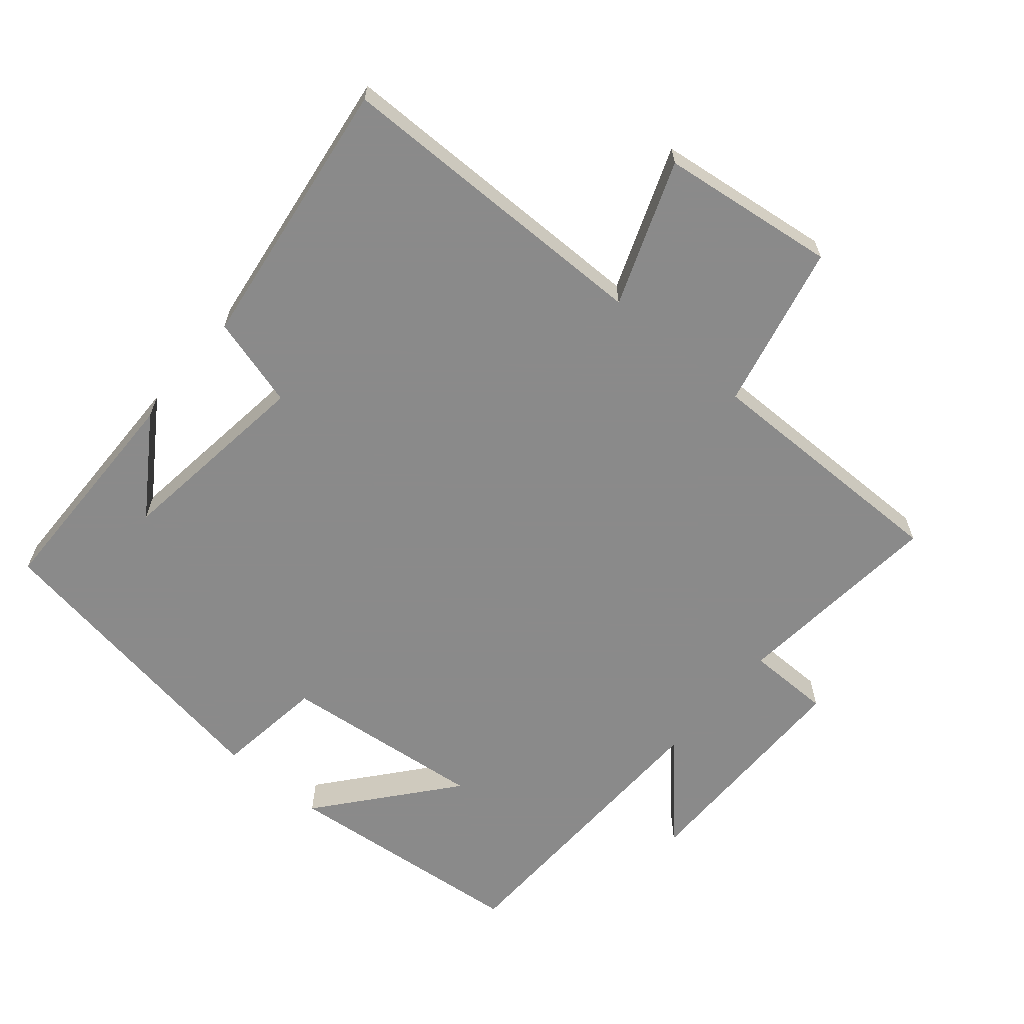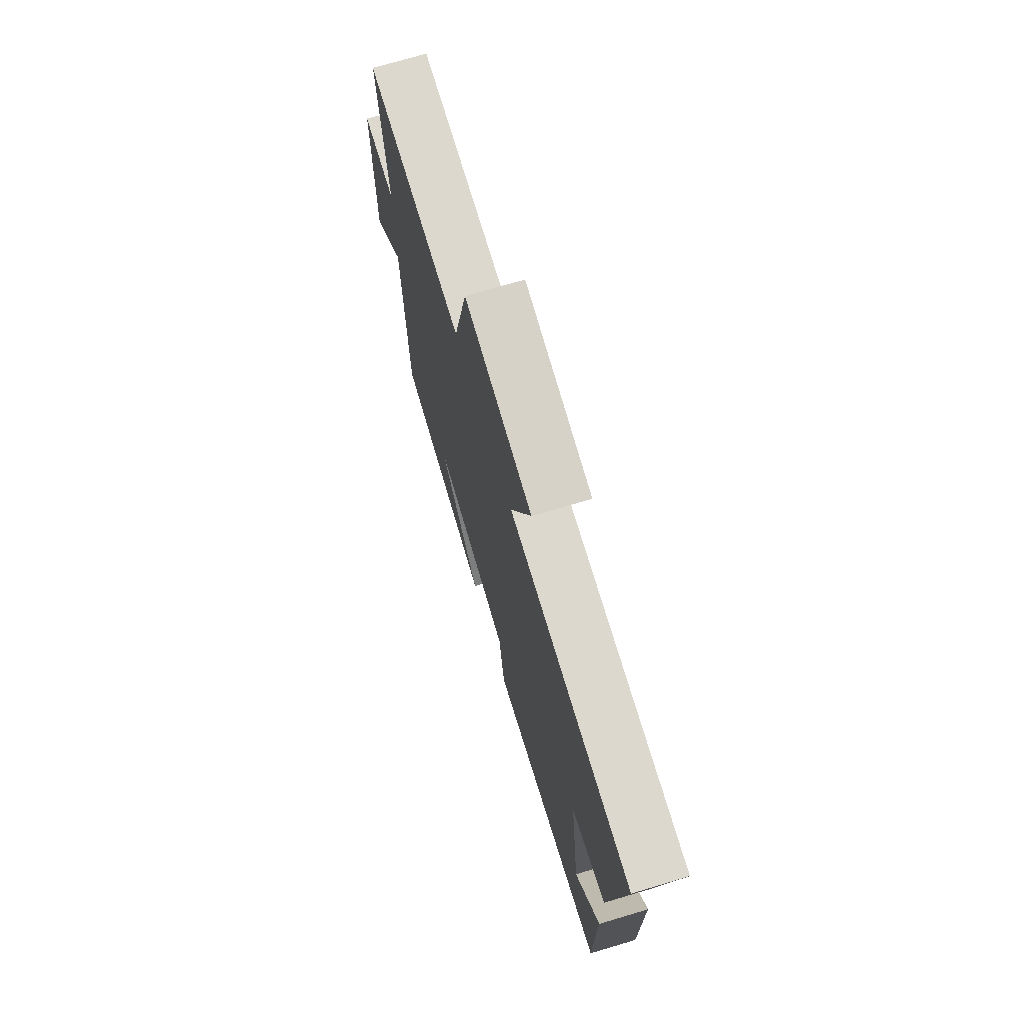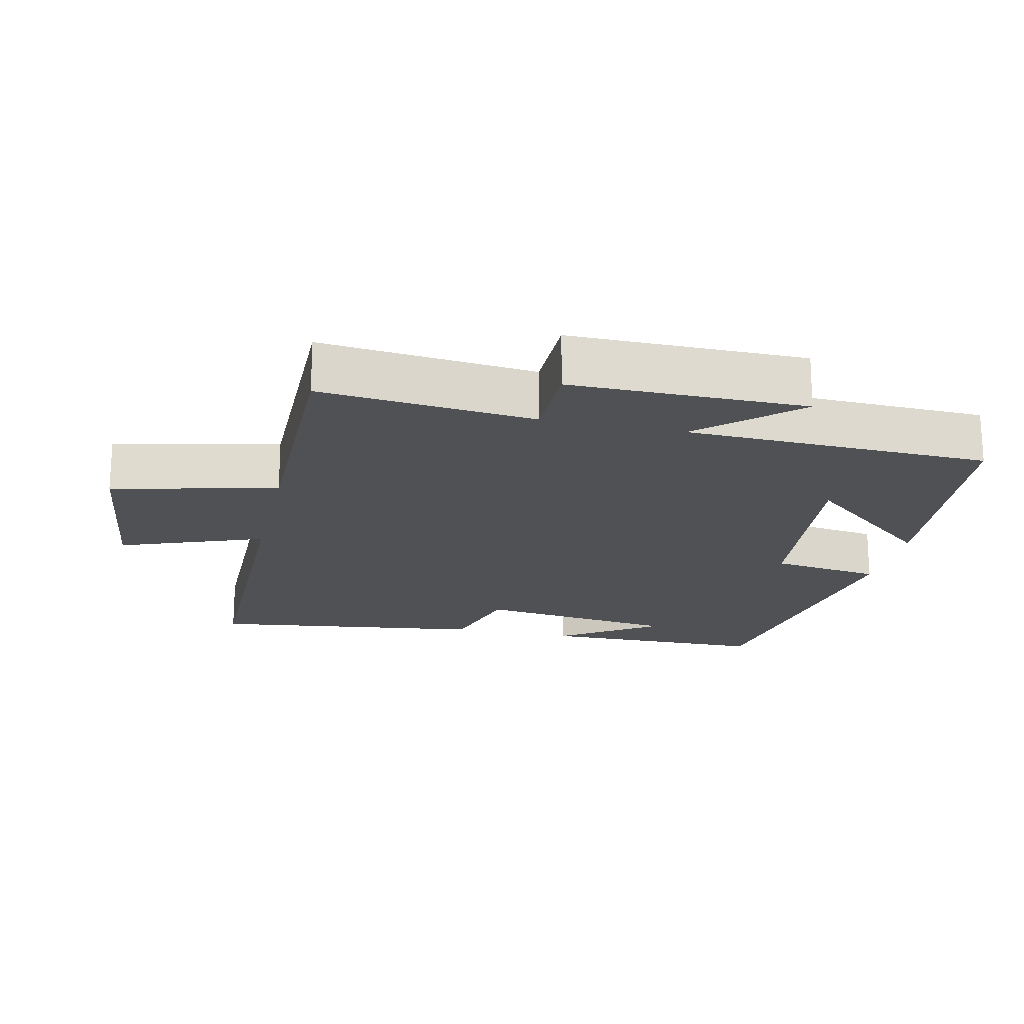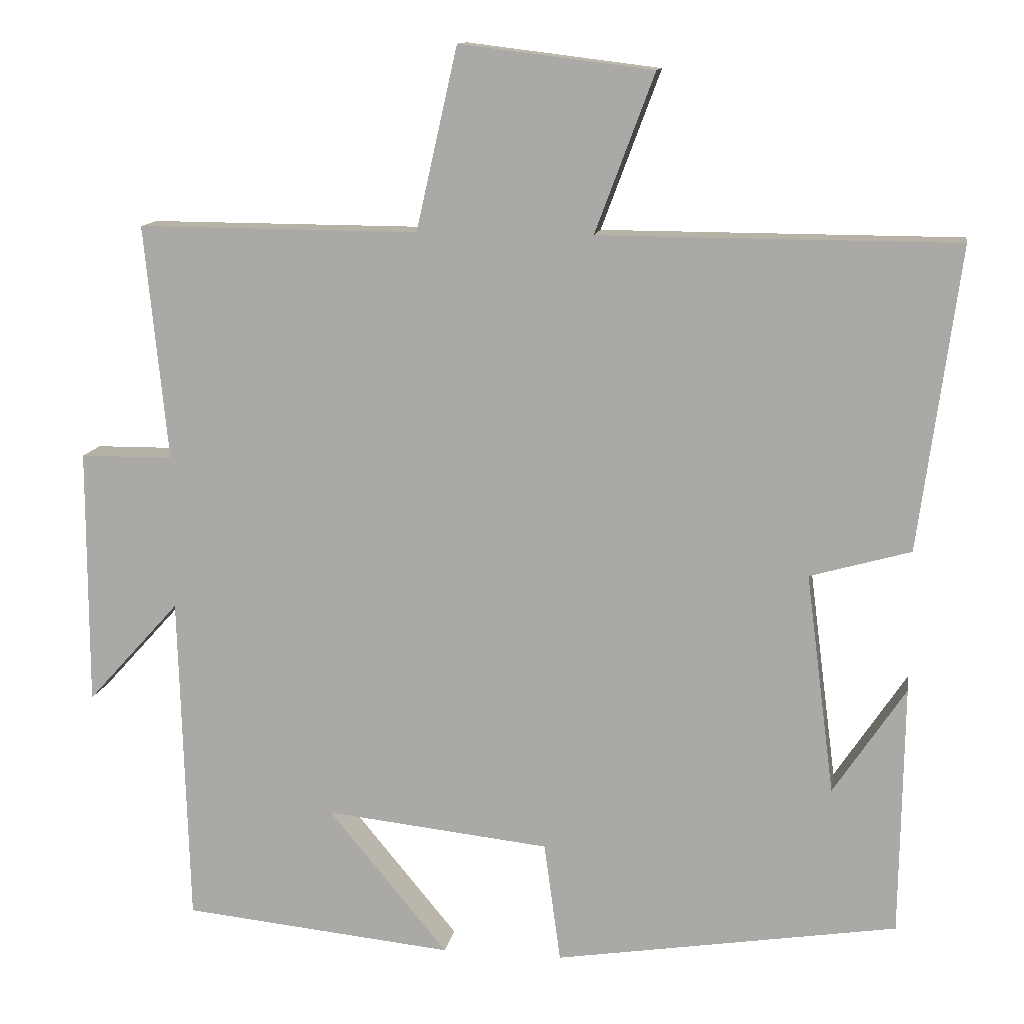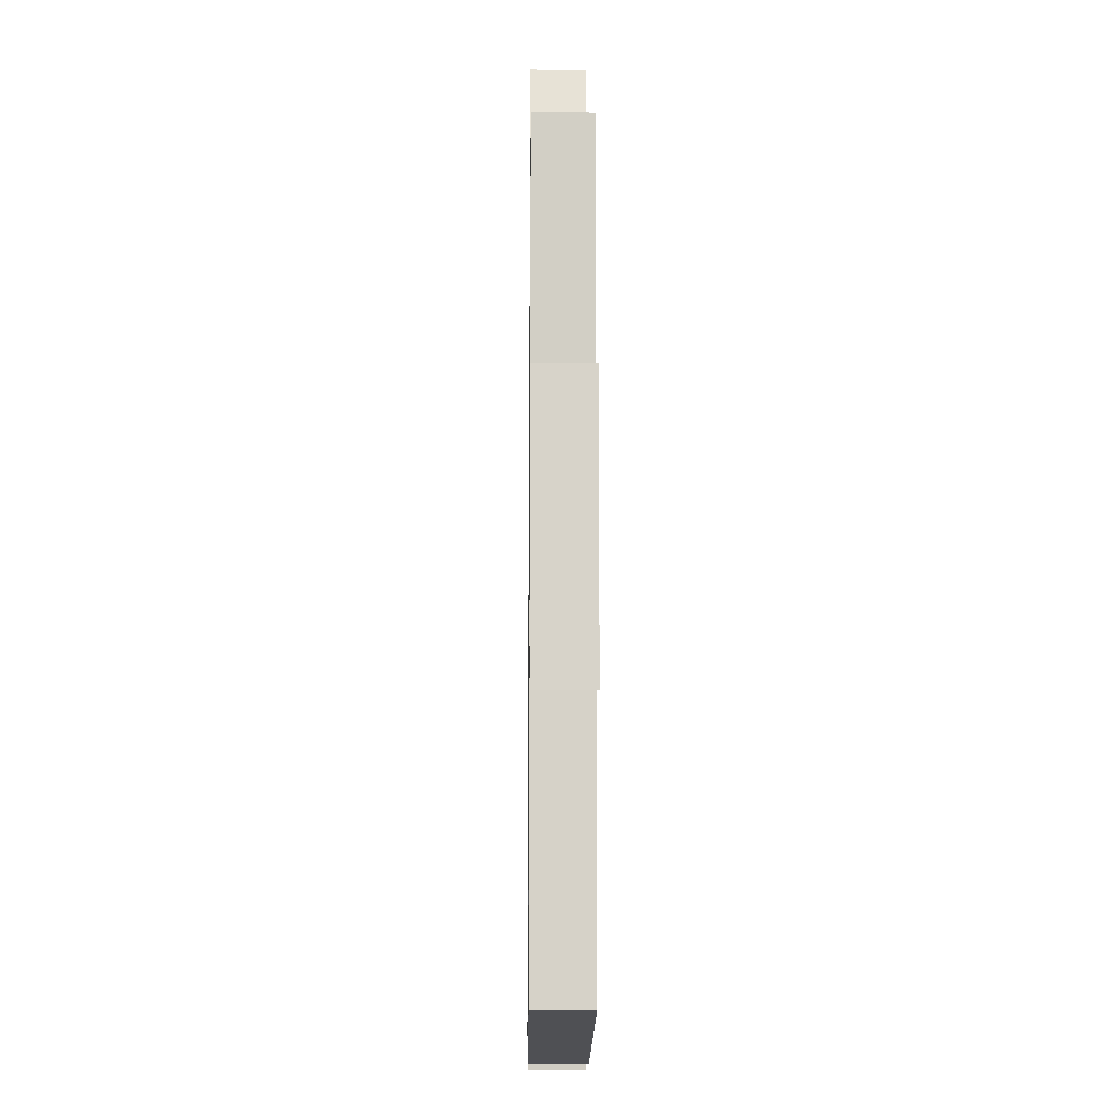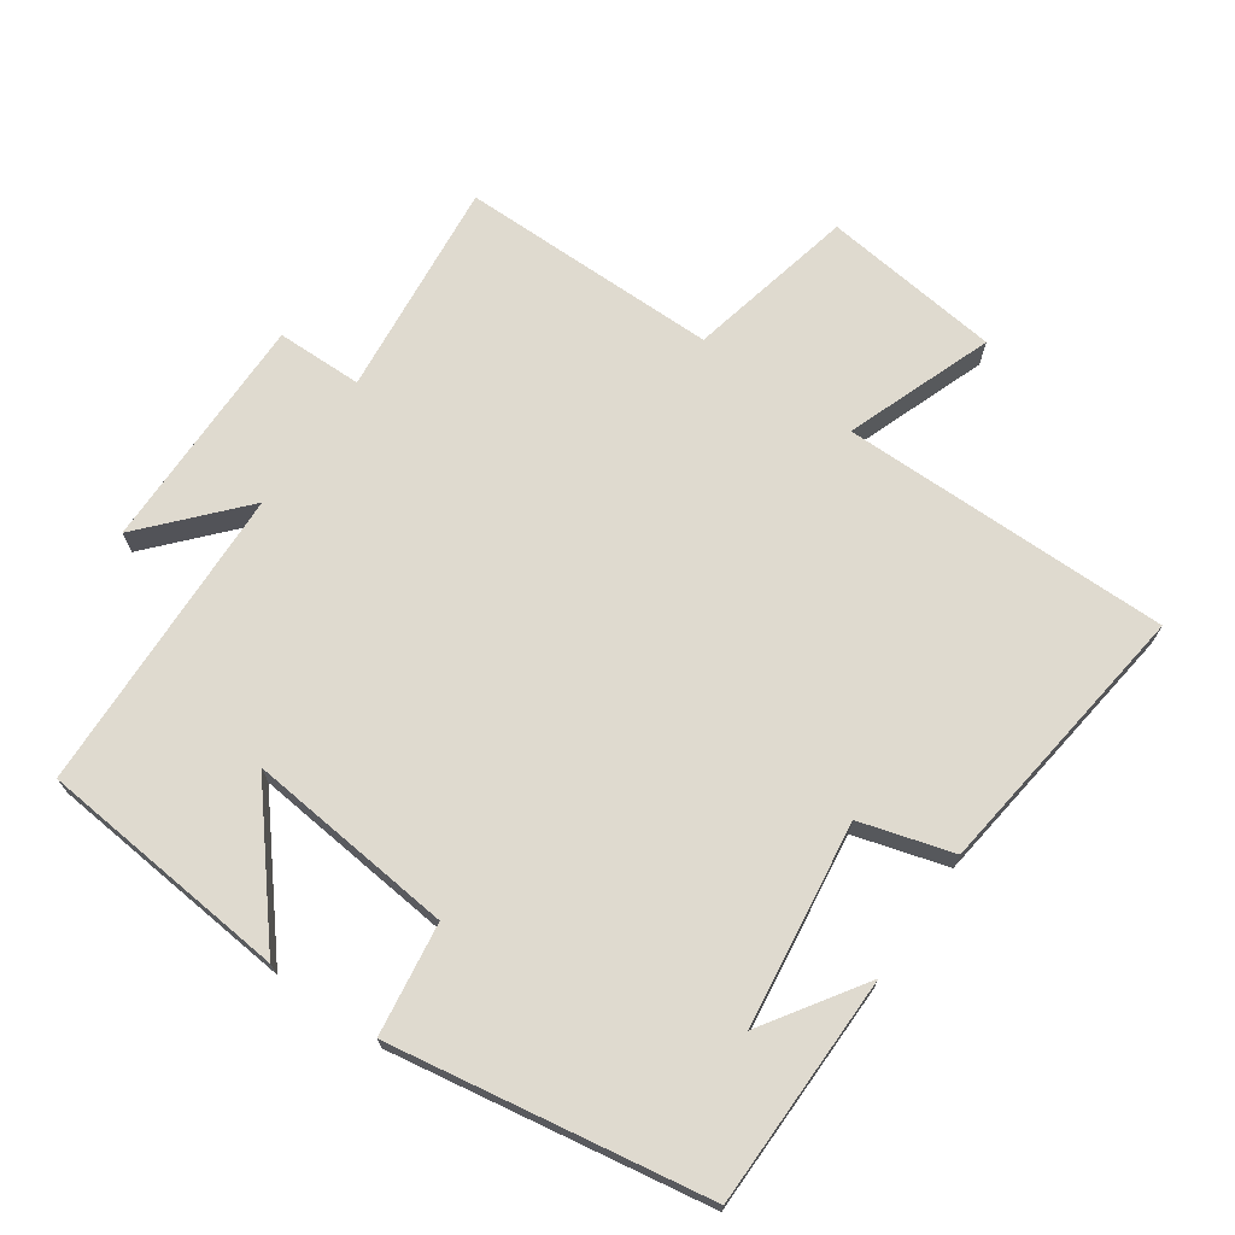
<metadata>
{"format":"obj","ext":"obj","renderer":"f3d","projection":"perspective","resolution":1024,"background":"white","views":[{"elev":-63.6,"azim":-40.1,"up":"+Y"},{"elev":72.2,"azim":-106.6,"up":"+Z"},{"elev":-19.7,"azim":77.4,"up":"+Y"},{"elev":12.3,"azim":-170.6,"up":"+Z"},{"elev":-13.5,"azim":89.3,"up":"+Z"},{"elev":70.6,"azim":-145.5,"up":"+Y"}]}
</metadata>
<code>
v 0.531 0.07 0.502
v 0.5 0.07 0.188
v 0.624 0.07 0.187
v 0.624 0.07 -0.157
v 0.5 0.07 -0.02
v 0.487 0.07 -0.464
v 0.124 0.07 -0.5
v 0.284 0.07 -0.307
v -0.016 0.07 -0.339
v -0.038 0.07 -0.5
v -0.495 0.07 -0.427
v -0.5 0.07 -0.093
v -0.404 0.07 -0.237
v -0.366 0.07 0.057
v -0.5 0.07 0.095
v -0.554 0.07 0.498
v -0.078 0.07 0.5
v -0.157 0.07 0.711
v 0.101 0.07 0.743
v 0.156 0.07 0.5
v 0.531 0 0.502
v 0.5 0 0.188
v 0.624 0 0.187
v 0.624 0 -0.157
v 0.5 0 -0.02
v 0.487 0 -0.464
v 0.124 0 -0.5
v 0.284 0 -0.307
v -0.016 0 -0.339
v -0.038 0 -0.5
v -0.495 0 -0.427
v -0.5 0 -0.093
v -0.404 0 -0.237
v -0.366 0 0.057
v -0.5 0 0.095
v -0.554 0 0.498
v -0.078 0 0.5
v -0.157 0 0.711
v 0.101 0 0.743
v 0.156 0 0.5
f 17 18 19 20
f 16 17 20
f 15 16 20
f 14 15 20
f 20 1 2
f 14 20 2
f 13 14 2
f 11 12 13
f 9 10 11 13
f 13 2 3
f 9 13 3
f 8 9 3
f 6 7 8
f 5 6 8
f 5 8 3
f 3 4 5
f 40 39 38 37
f 40 37 36
f 40 36 35
f 40 35 34
f 22 21 40
f 22 40 34
f 22 34 33
f 33 32 31
f 33 31 30 29
f 23 22 33
f 23 33 29
f 23 29 28
f 28 27 26
f 28 26 25
f 23 28 25
f 25 24 23
f 1 21 22 2
f 2 22 23 3
f 3 23 24 4
f 4 24 25 5
f 5 25 26 6
f 6 26 27 7
f 7 27 28 8
f 8 28 29 9
f 9 29 30 10
f 10 30 31 11
f 11 31 32 12
f 12 32 33 13
f 13 33 34 14
f 14 34 35 15
f 15 35 36 16
f 16 36 37 17
f 17 37 38 18
f 18 38 39 19
f 19 39 40 20
f 20 40 21 1

</code>
